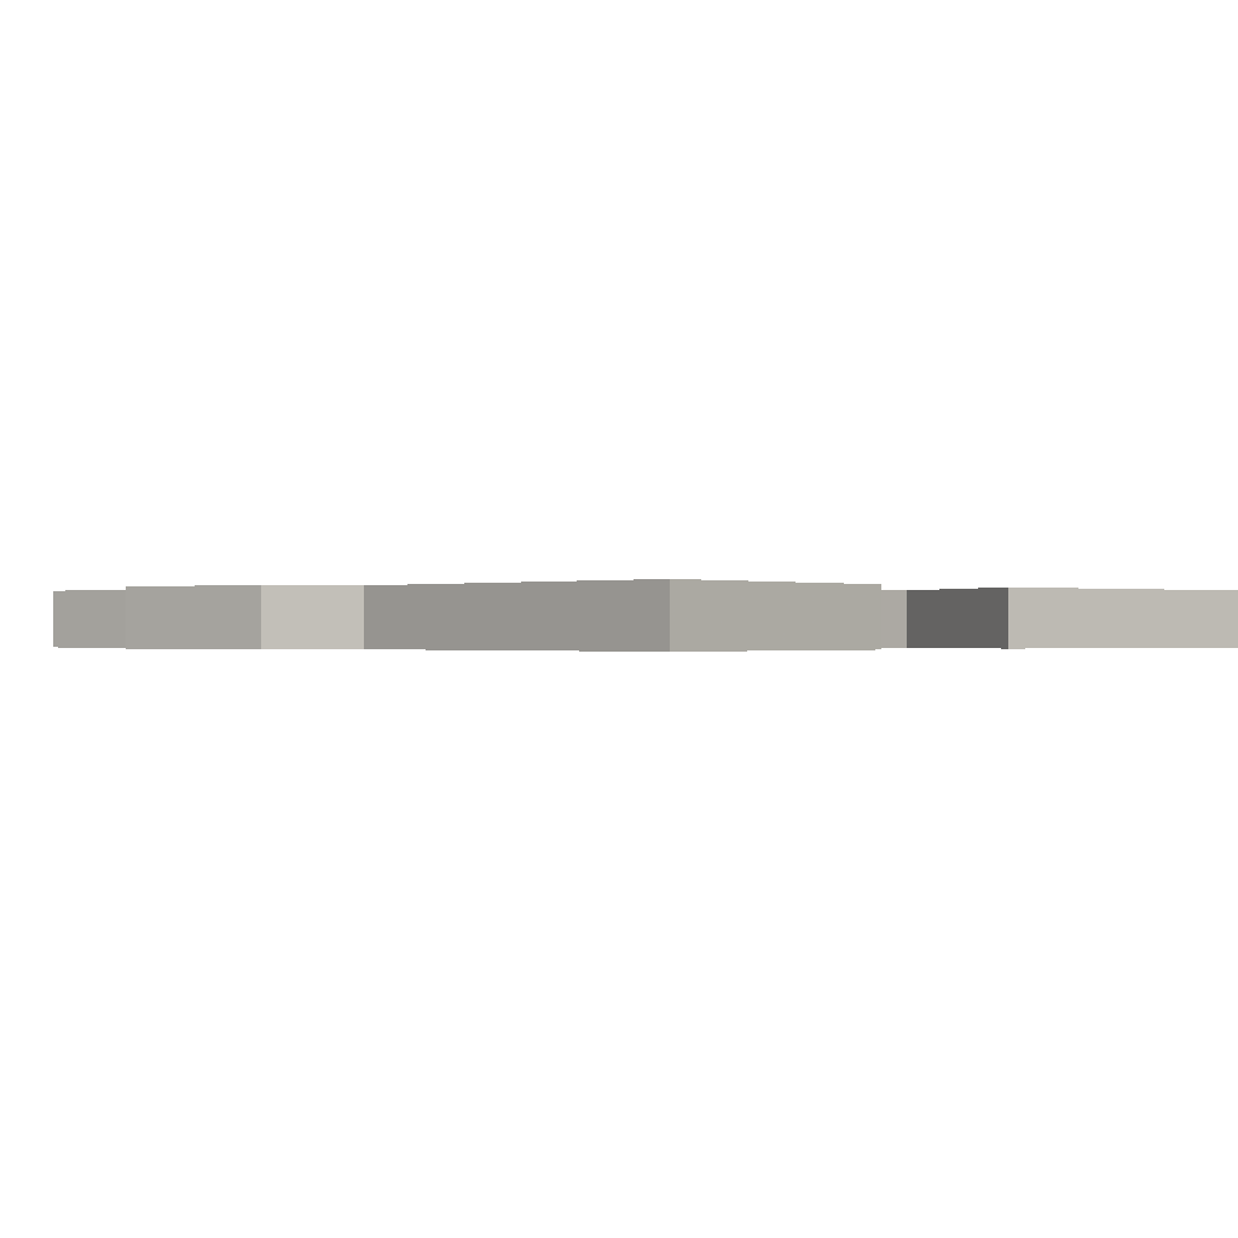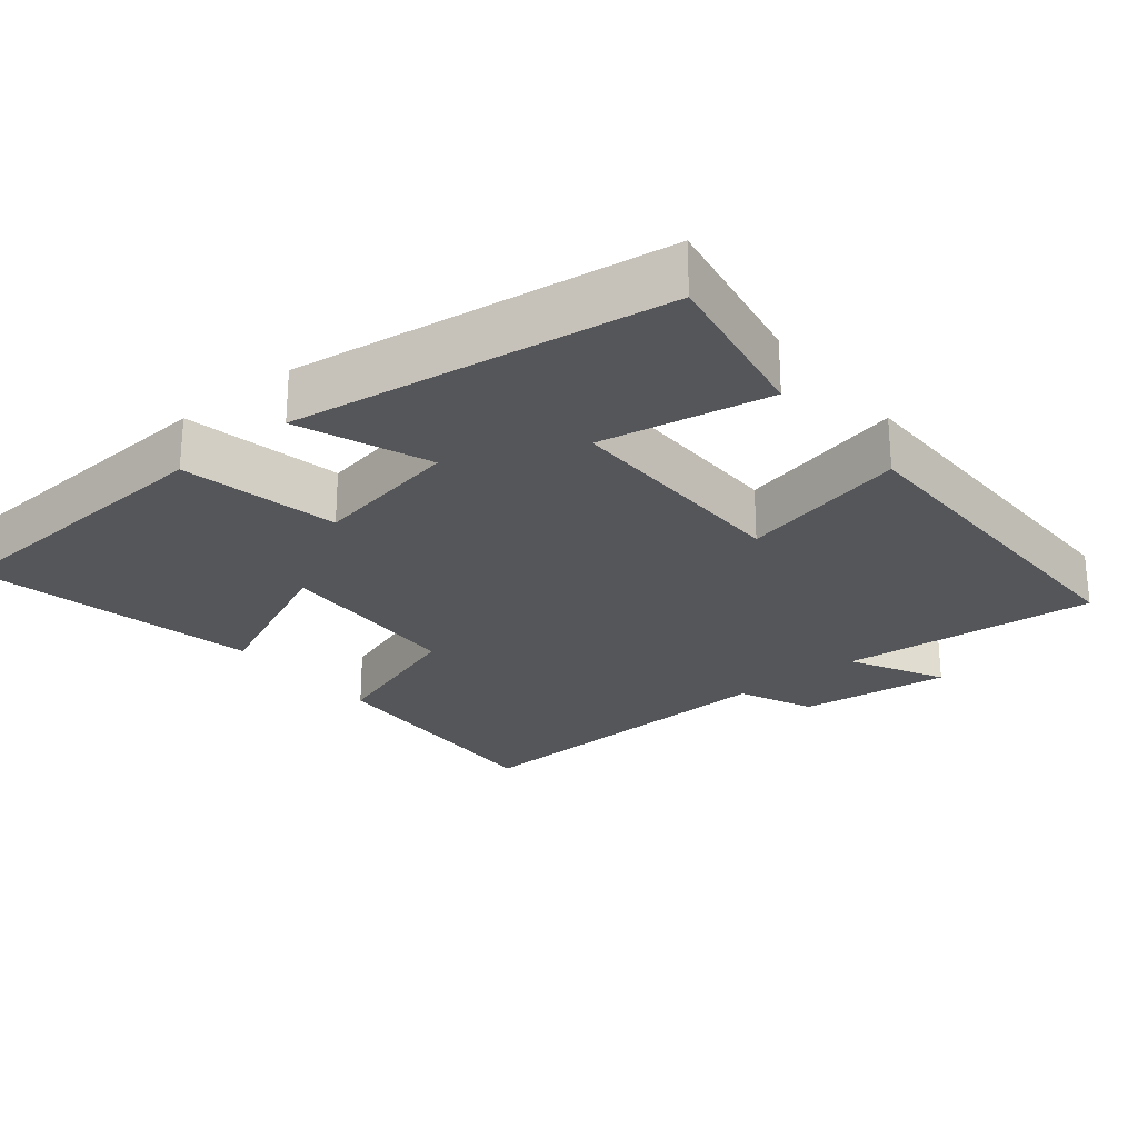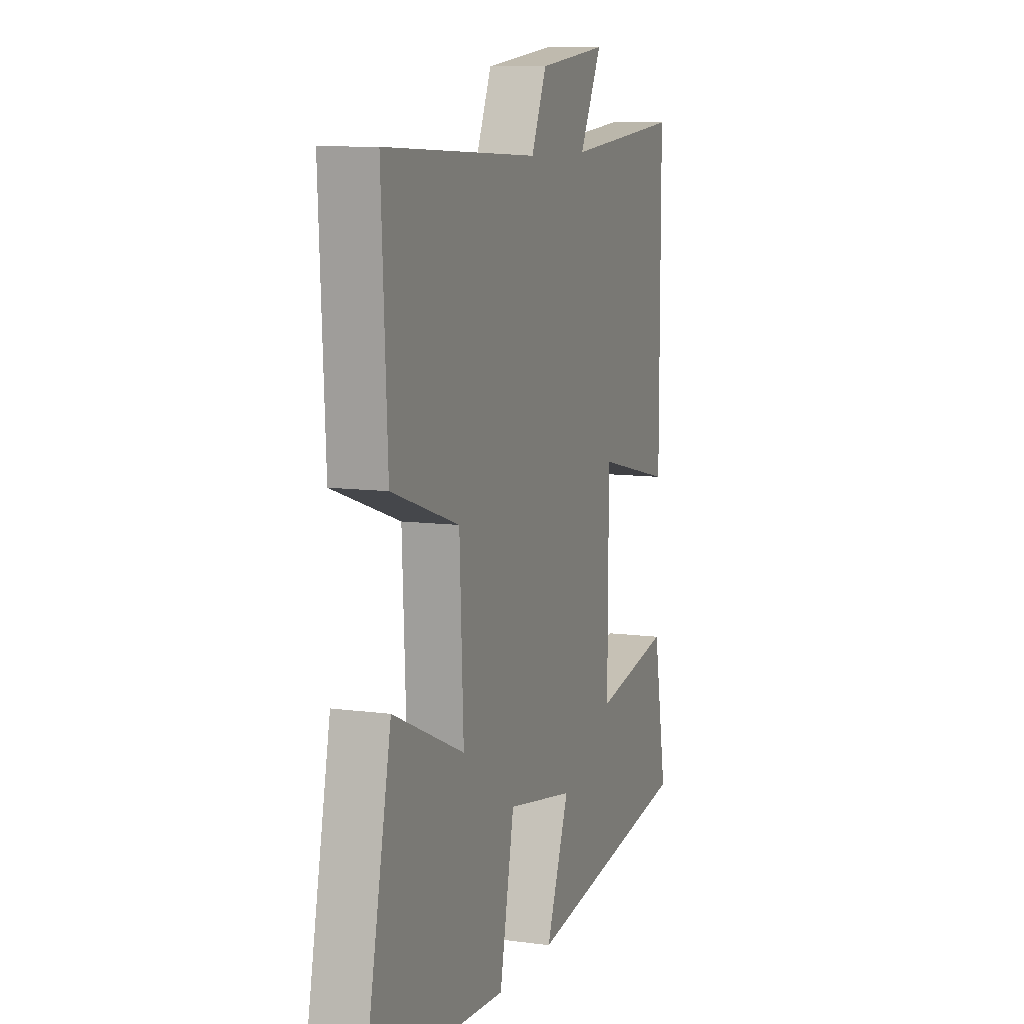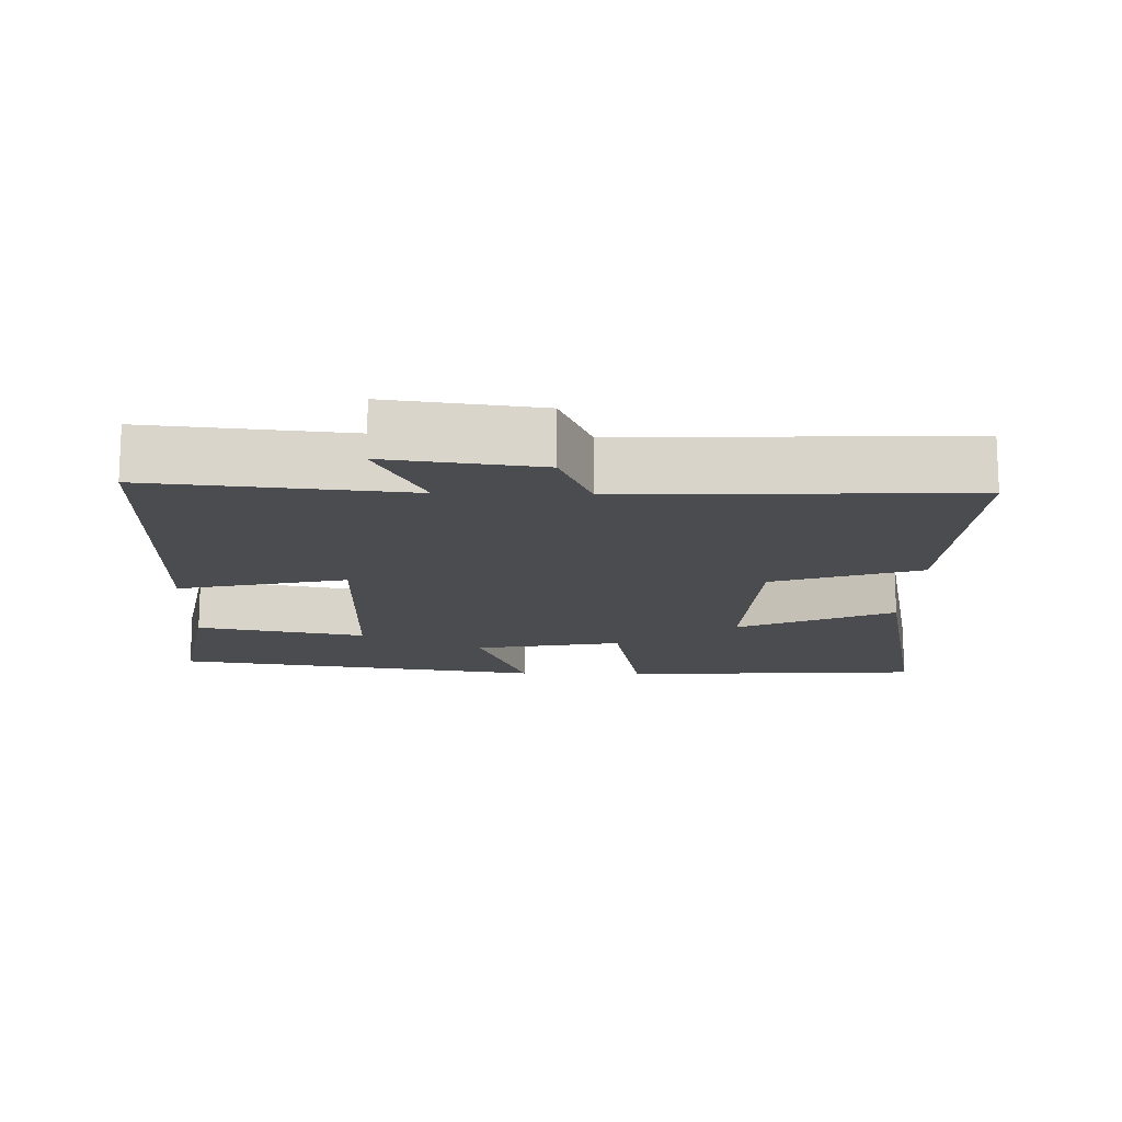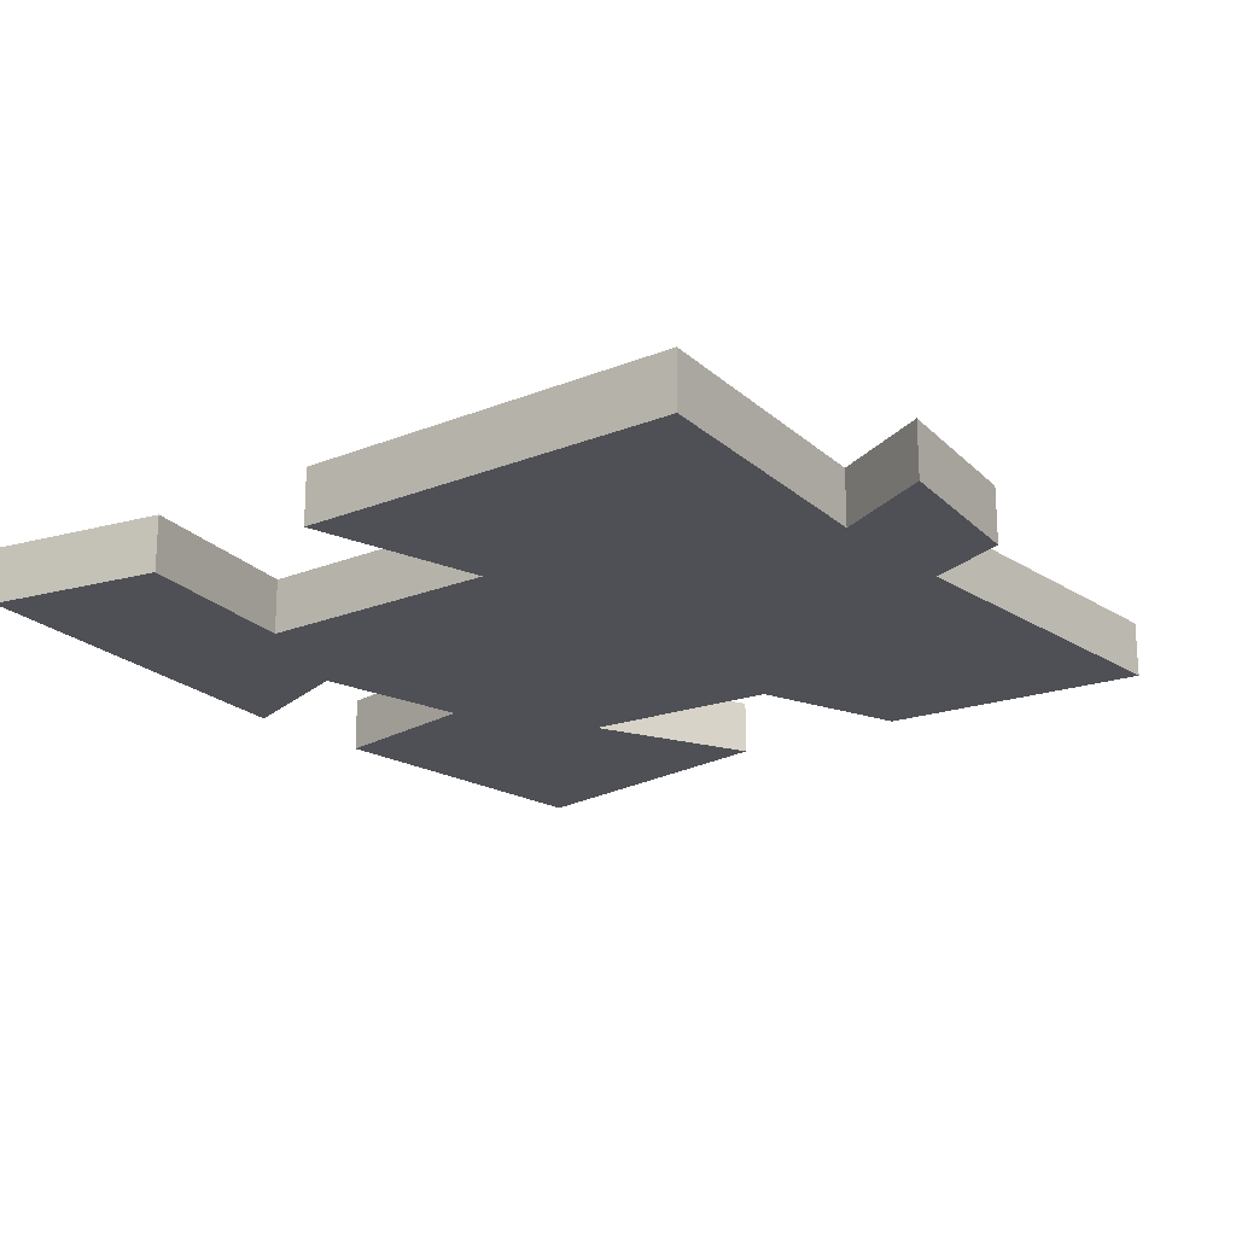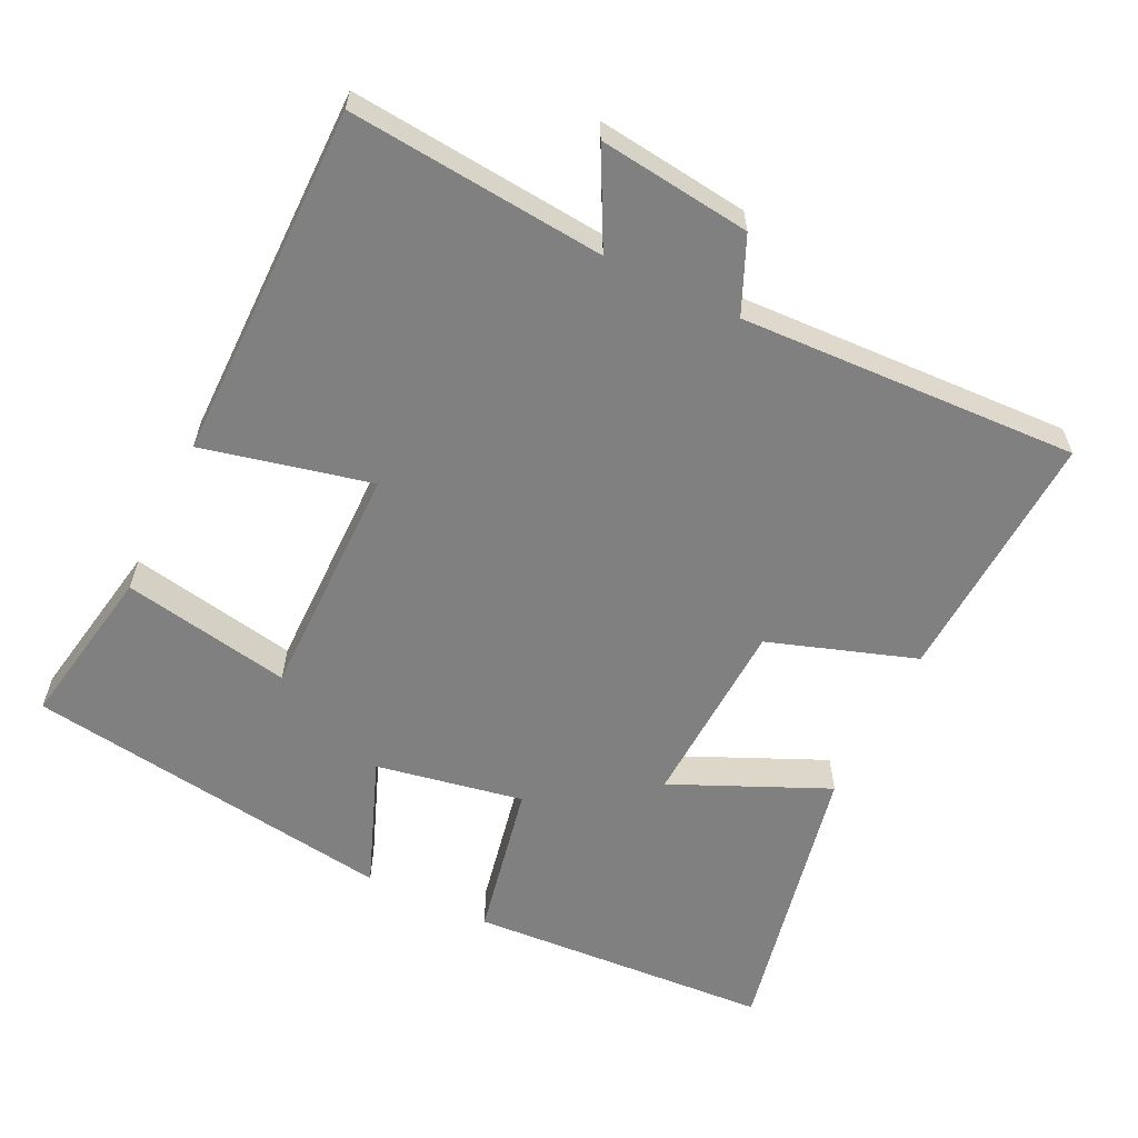
<metadata>
{"format":"obj","ext":"obj","renderer":"f3d","projection":"perspective","resolution":1024,"background":"white","views":[{"elev":-0.3,"azim":43.4,"up":"+Y"},{"elev":-25.4,"azim":-140.8,"up":"+Y"},{"elev":9.5,"azim":109.6,"up":"+Z"},{"elev":-14.9,"azim":-1.7,"up":"+Y"},{"elev":-19.3,"azim":-52.8,"up":"+Y"},{"elev":-60.0,"azim":-25.9,"up":"+Y"}]}
</metadata>
<code>
v 0.582 0.07 -0.473
v 0.159 0.07 -0.5
v 0.115 0.07 -0.28
v -0.091 0.07 -0.318
v -0.021 0.07 -0.5
v -0.541 0.07 -0.425
v -0.5 0.07 -0.196
v -0.264 0.07 -0.24
v -0.266 0.07 0.09
v -0.5 0.07 0.036
v -0.501 0.07 0.533
v -0.144 0.07 0.5
v -0.212 0.07 0.631
v 0 0.07 0.605
v 0.046 0.07 0.5
v 0.518 0.07 0.52
v 0.5 0.07 0.165
v 0.295 0.07 0.096
v 0.283 0.07 -0.17
v 0.5 0.07 -0.073
v 0.582 0 -0.473
v 0.159 0 -0.5
v 0.115 0 -0.28
v -0.091 0 -0.318
v -0.021 0 -0.5
v -0.541 0 -0.425
v -0.5 0 -0.196
v -0.264 0 -0.24
v -0.266 0 0.09
v -0.5 0 0.036
v -0.501 0 0.533
v -0.144 0 0.5
v -0.212 0 0.631
v 0 0 0.605
v 0.046 0 0.5
v 0.518 0 0.52
v 0.5 0 0.165
v 0.295 0 0.096
v 0.283 0 -0.17
v 0.5 0 -0.073
f 19 20 1 2
f 18 19 2 3
f 15 16 17 18
f 15 18 3 4
f 12 13 14 15
f 12 15 4
f 9 10 11 12
f 8 9 12 4
f 6 7 8
f 4 5 6 8
f 22 21 40 39
f 23 22 39 38
f 38 37 36 35
f 24 23 38 35
f 35 34 33 32
f 24 35 32
f 32 31 30 29
f 24 32 29 28
f 28 27 26
f 28 26 25 24
f 1 21 22 2
f 2 22 23 3
f 3 23 24 4
f 4 24 25 5
f 5 25 26 6
f 6 26 27 7
f 7 27 28 8
f 8 28 29 9
f 9 29 30 10
f 10 30 31 11
f 11 31 32 12
f 12 32 33 13
f 13 33 34 14
f 14 34 35 15
f 15 35 36 16
f 16 36 37 17
f 17 37 38 18
f 18 38 39 19
f 19 39 40 20
f 20 40 21 1

</code>
